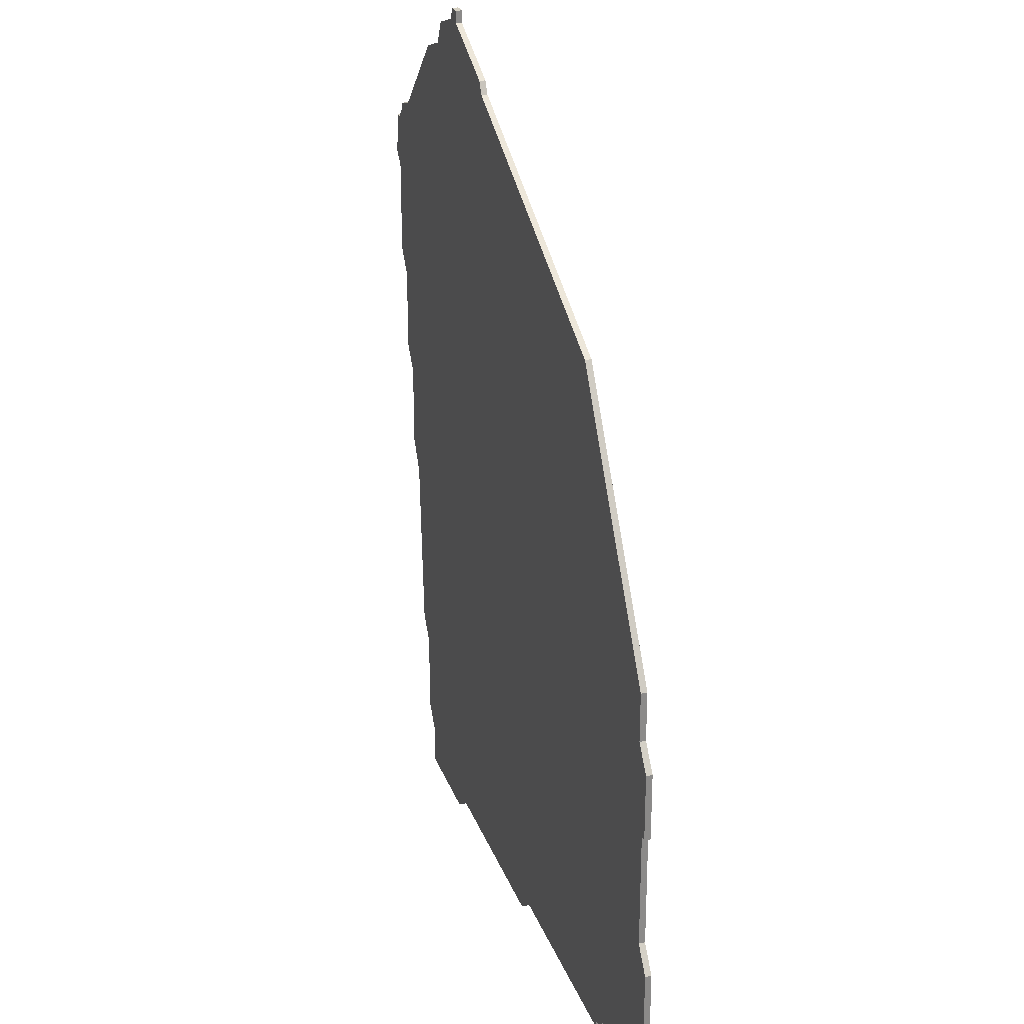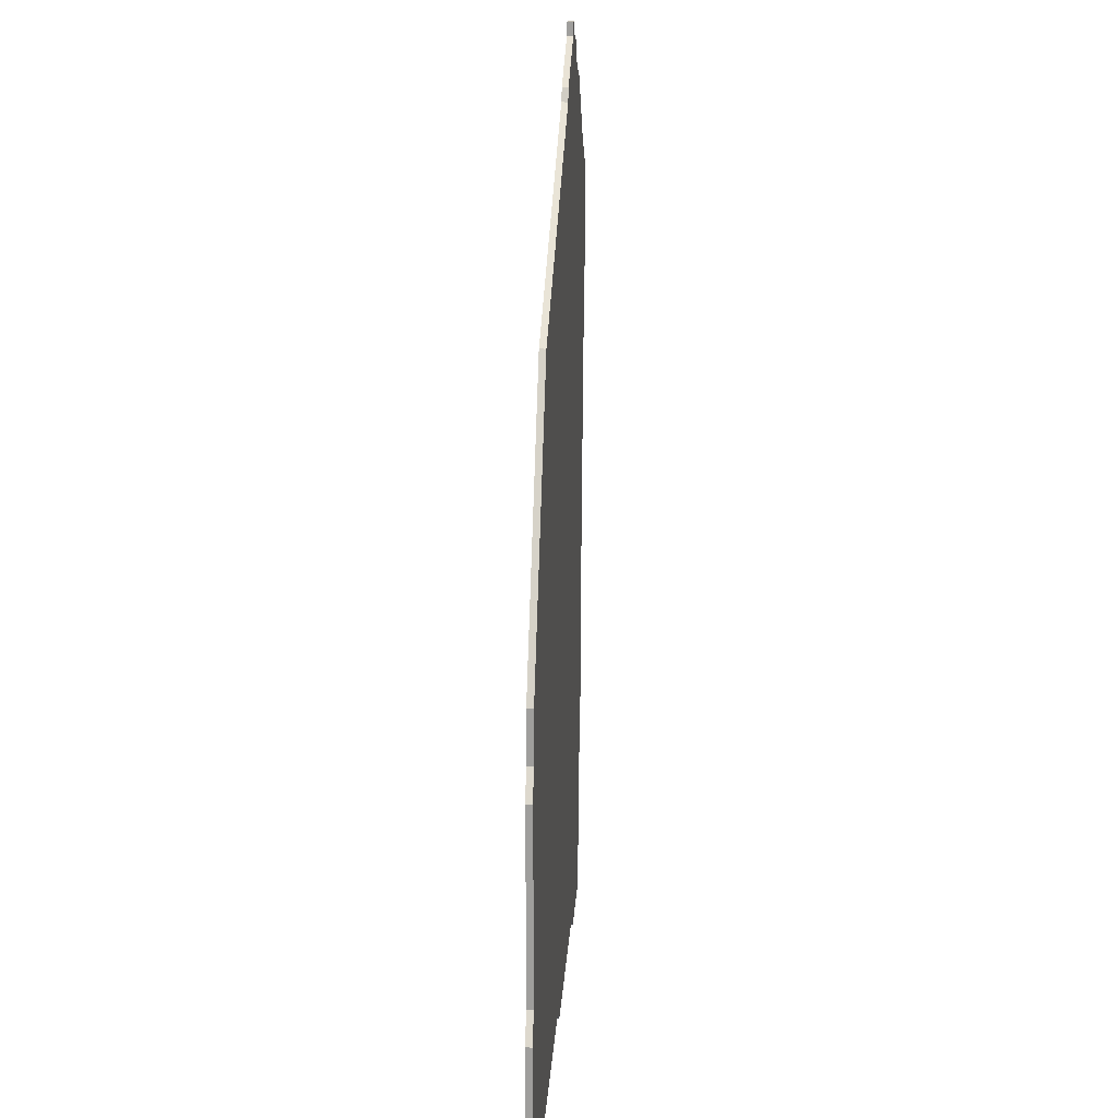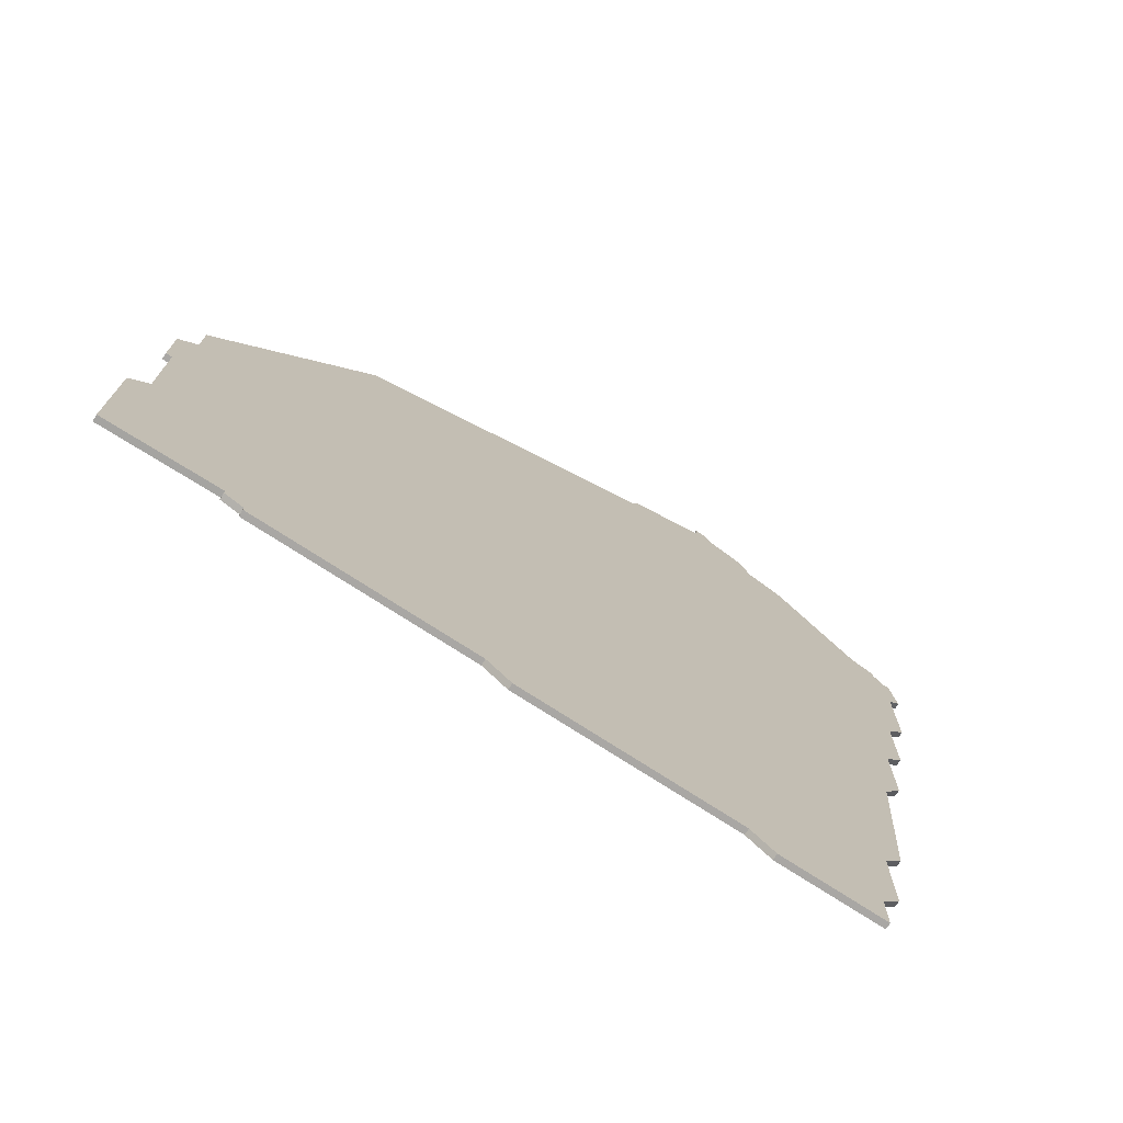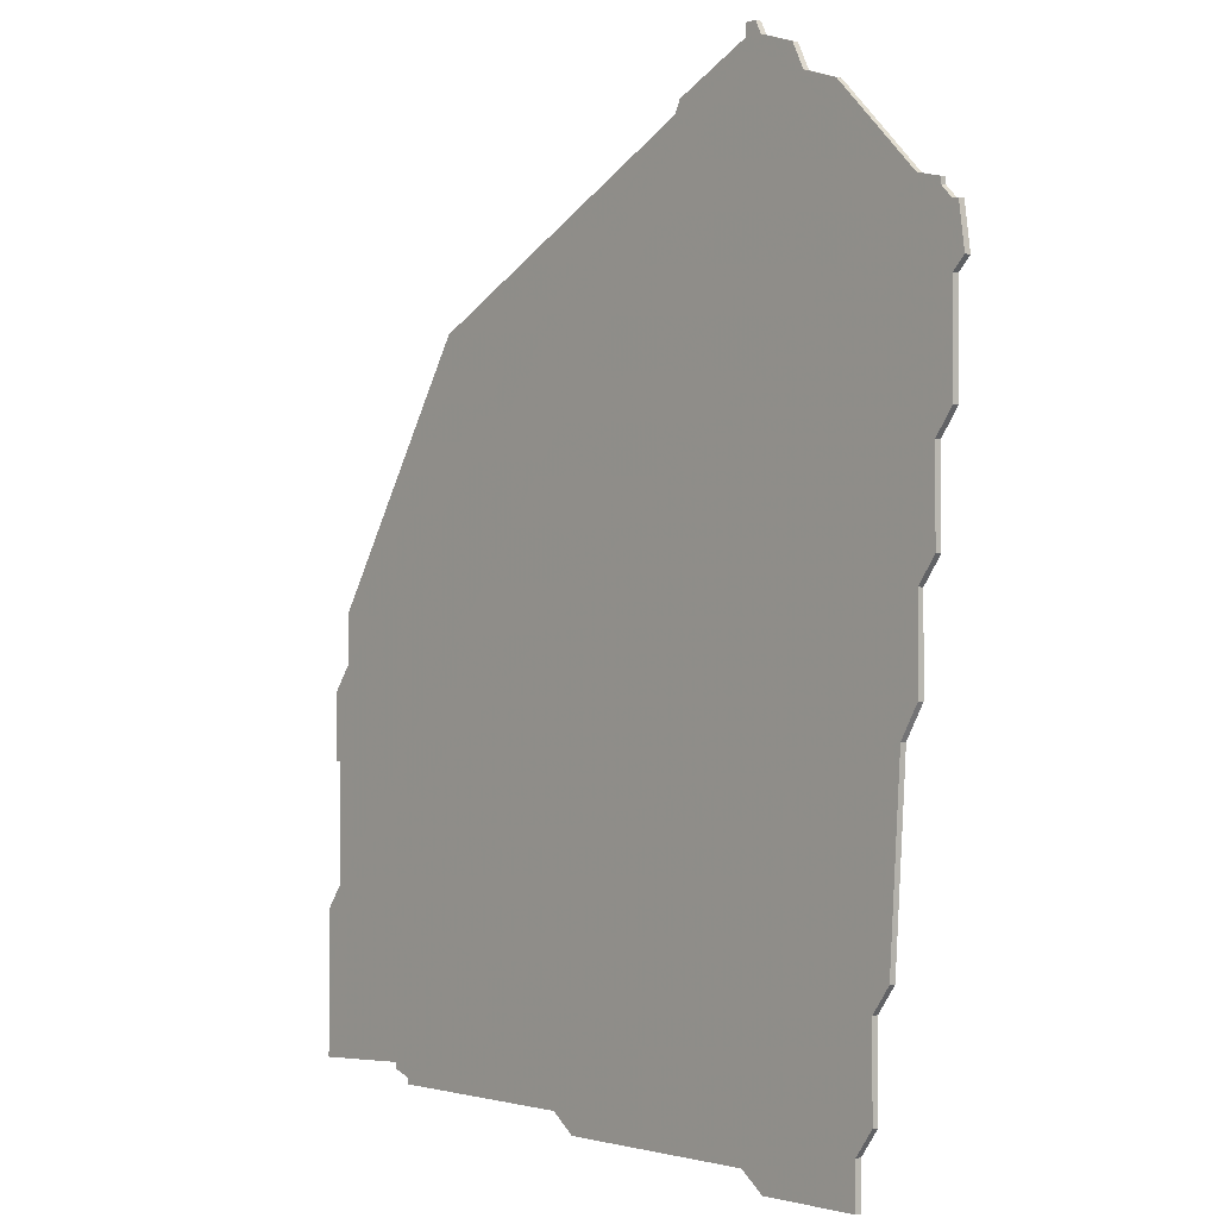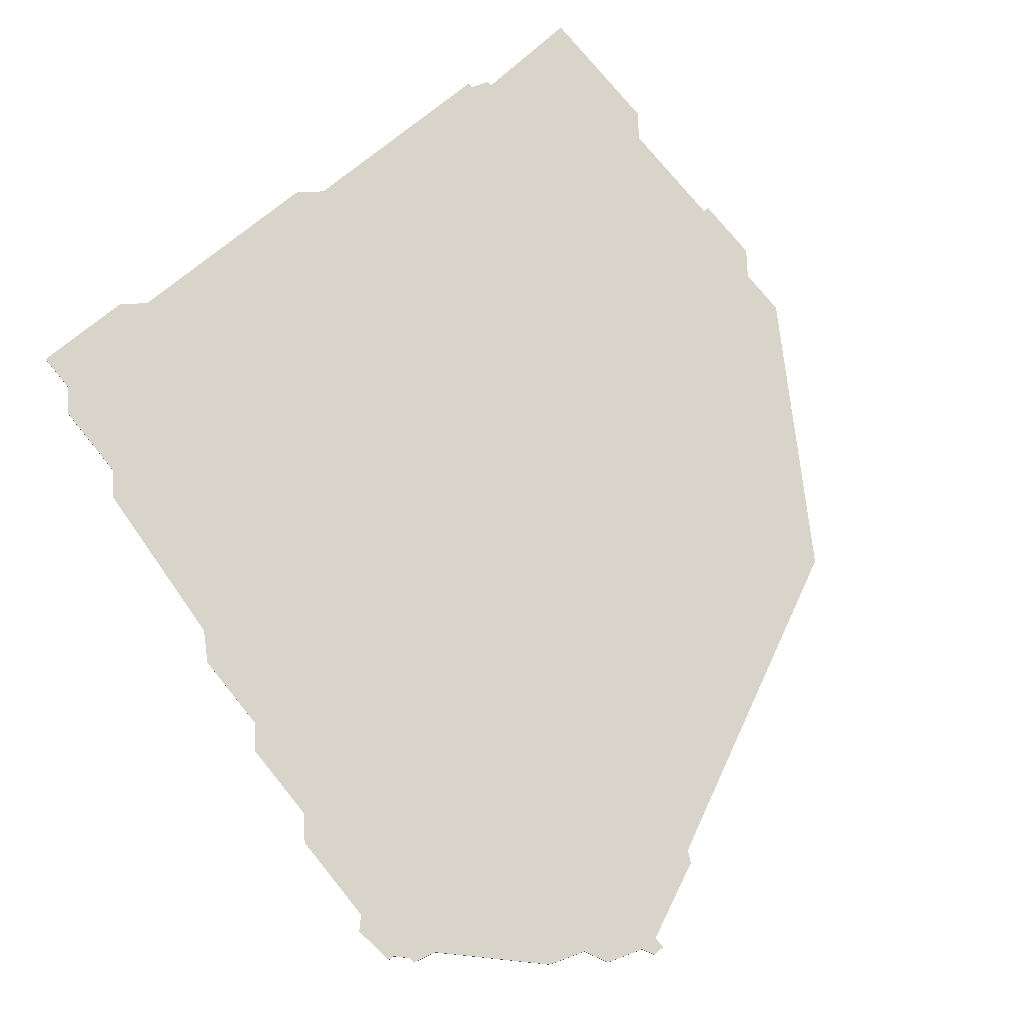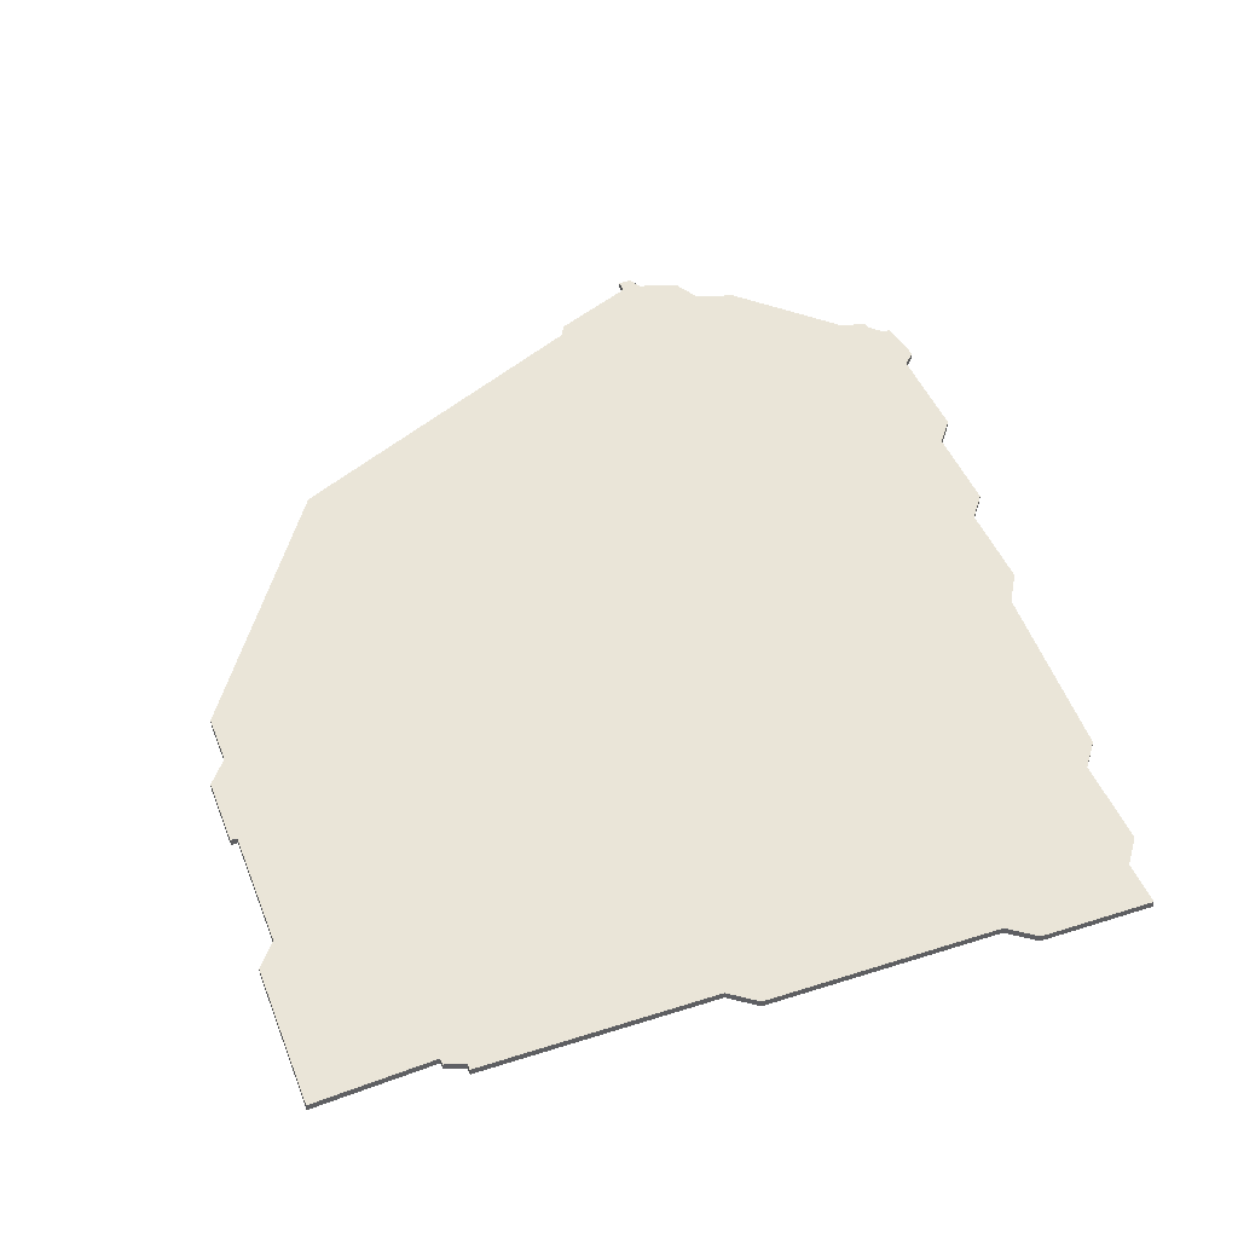
<metadata>
{"format":"obj","ext":"obj","renderer":"f3d","projection":"perspective","resolution":1024,"background":"white","views":[{"elev":26.1,"azim":-107.5,"up":"+Y"},{"elev":18.4,"azim":-86.6,"up":"+Y"},{"elev":-74.8,"azim":-32.9,"up":"+Y"},{"elev":-1.5,"azim":50.1,"up":"+Y"},{"elev":75.7,"azim":141.0,"up":"+Z"},{"elev":44.6,"azim":-20.4,"up":"+Z"}]}
</metadata>
<code>
v 3705 -1482 0
v 3679 -1523 0
v 3679 -1531 0
v 3676 -1535 0
v 3676 -1546 0
v 3677 -1546 0
v 3677 -1565 0
v 3674 -1569 0
v 3674 -1592 0
v 3692 -1591 0
v 3692 -1592 0
v 3695 -1593 0
v 3695 -1594 0
v 3730 -1594 0
v 3734 -1597 0
v 3769 -1597 0
v 3773 -1600 0
v 3790 -1600 0
v 3790 -1593 0
v 3793 -1589 0
v 3793 -1575 0
v 3796 -1571 0
v 3798 -1541 0
v 3801 -1536 0
v 3801 -1522 0
v 3804 -1518 0
v 3804 -1504 0
v 3807 -1500 0
v 3807 -1493 0
v 3807 -1484 0
v 3809 -1482 0
v 3808 -1475 0
v 3807 -1475 0
v 3805 -1473 0
v 3805 -1472 0
v 3801 -1471 0
v 3787 -1457 0
v 3781 -1455 0
v 3779 -1451 0
v 3773 -1449 0
v 3772 -1447 0
v 3770 -1447 0
v 3770 -1449 0
v 3757 -1455 0
v 3756 -1457 0
v 3705 -1482 1
v 3679 -1523 1
v 3679 -1531 1
v 3676 -1535 1
v 3676 -1546 1
v 3677 -1546 1
v 3677 -1565 1
v 3674 -1569 1
v 3674 -1592 1
v 3692 -1591 1
v 3692 -1592 1
v 3695 -1593 1
v 3695 -1594 1
v 3730 -1594 1
v 3734 -1597 1
v 3769 -1597 1
v 3773 -1600 1
v 3790 -1600 1
v 3790 -1593 1
v 3793 -1589 1
v 3793 -1575 1
v 3796 -1571 1
v 3798 -1541 1
v 3801 -1536 1
v 3801 -1522 1
v 3804 -1518 1
v 3804 -1504 1
v 3807 -1500 1
v 3807 -1493 1
v 3807 -1484 1
v 3809 -1482 1
v 3808 -1475 1
v 3807 -1475 1
v 3805 -1473 1
v 3805 -1472 1
v 3801 -1471 1
v 3787 -1457 1
v 3781 -1455 1
v 3779 -1451 1
v 3773 -1449 1
v 3772 -1447 1
v 3770 -1447 1
v 3770 -1449 1
v 3757 -1455 1
v 3756 -1457 1
f 2 1 45
f 5 4 3
f 9 8 7
f 12 11 10
f 14 13 12
f 16 15 14
f 18 17 16
f 21 20 19
f 23 22 21
f 25 24 23
f 27 26 25
f 29 28 27
f 32 31 30
f 36 35 34
f 38 37 36
f 40 39 38
f 42 41 40
f 45 44 43
f 3 2 45
f 6 5 3
f 10 9 7
f 14 12 10
f 19 18 16
f 23 21 19
f 30 29 27
f 33 32 30
f 36 34 33
f 40 38 36
f 43 42 40
f 3 45 43
f 7 6 3
f 14 10 7
f 19 16 14
f 30 27 25
f 36 33 30
f 43 40 36
f 7 3 43
f 19 14 7
f 36 30 25
f 7 43 36
f 23 19 7
f 36 25 23
f 23 7 36
f 90 46 47
f 48 49 50
f 52 53 54
f 55 56 57
f 57 58 59
f 59 60 61
f 61 62 63
f 64 65 66
f 66 67 68
f 68 69 70
f 70 71 72
f 72 73 74
f 75 76 77
f 79 80 81
f 81 82 83
f 83 84 85
f 85 86 87
f 88 89 90
f 90 47 48
f 48 50 51
f 52 54 55
f 55 57 59
f 61 63 64
f 64 66 68
f 72 74 75
f 75 77 78
f 78 79 81
f 81 83 85
f 85 87 88
f 88 90 48
f 48 51 52
f 52 55 59
f 59 61 64
f 70 72 75
f 75 78 81
f 81 85 88
f 88 48 52
f 52 59 64
f 70 75 81
f 81 88 52
f 52 64 68
f 68 70 81
f 81 52 68
f 47 46 2
f 2 46 1
f 48 47 3
f 3 47 2
f 49 48 4
f 4 48 3
f 50 49 5
f 5 49 4
f 51 50 6
f 6 50 5
f 52 51 7
f 7 51 6
f 53 52 8
f 8 52 7
f 54 53 9
f 9 53 8
f 55 54 10
f 10 54 9
f 56 55 11
f 11 55 10
f 57 56 12
f 12 56 11
f 58 57 13
f 13 57 12
f 59 58 14
f 14 58 13
f 60 59 15
f 15 59 14
f 61 60 16
f 16 60 15
f 62 61 17
f 17 61 16
f 63 62 18
f 18 62 17
f 64 63 19
f 19 63 18
f 65 64 20
f 20 64 19
f 66 65 21
f 21 65 20
f 67 66 22
f 22 66 21
f 68 67 23
f 23 67 22
f 69 68 24
f 24 68 23
f 70 69 25
f 25 69 24
f 71 70 26
f 26 70 25
f 72 71 27
f 27 71 26
f 73 72 28
f 28 72 27
f 74 73 29
f 29 73 28
f 75 74 30
f 30 74 29
f 76 75 31
f 31 75 30
f 77 76 32
f 32 76 31
f 78 77 33
f 33 77 32
f 79 78 34
f 34 78 33
f 80 79 35
f 35 79 34
f 81 80 36
f 36 80 35
f 82 81 37
f 37 81 36
f 83 82 38
f 38 82 37
f 84 83 39
f 39 83 38
f 85 84 40
f 40 84 39
f 86 85 41
f 41 85 40
f 87 86 42
f 42 86 41
f 88 87 43
f 43 87 42
f 89 88 44
f 44 88 43
f 46 90 1
f 1 90 45
f 90 89 45
f 45 89 44

</code>
